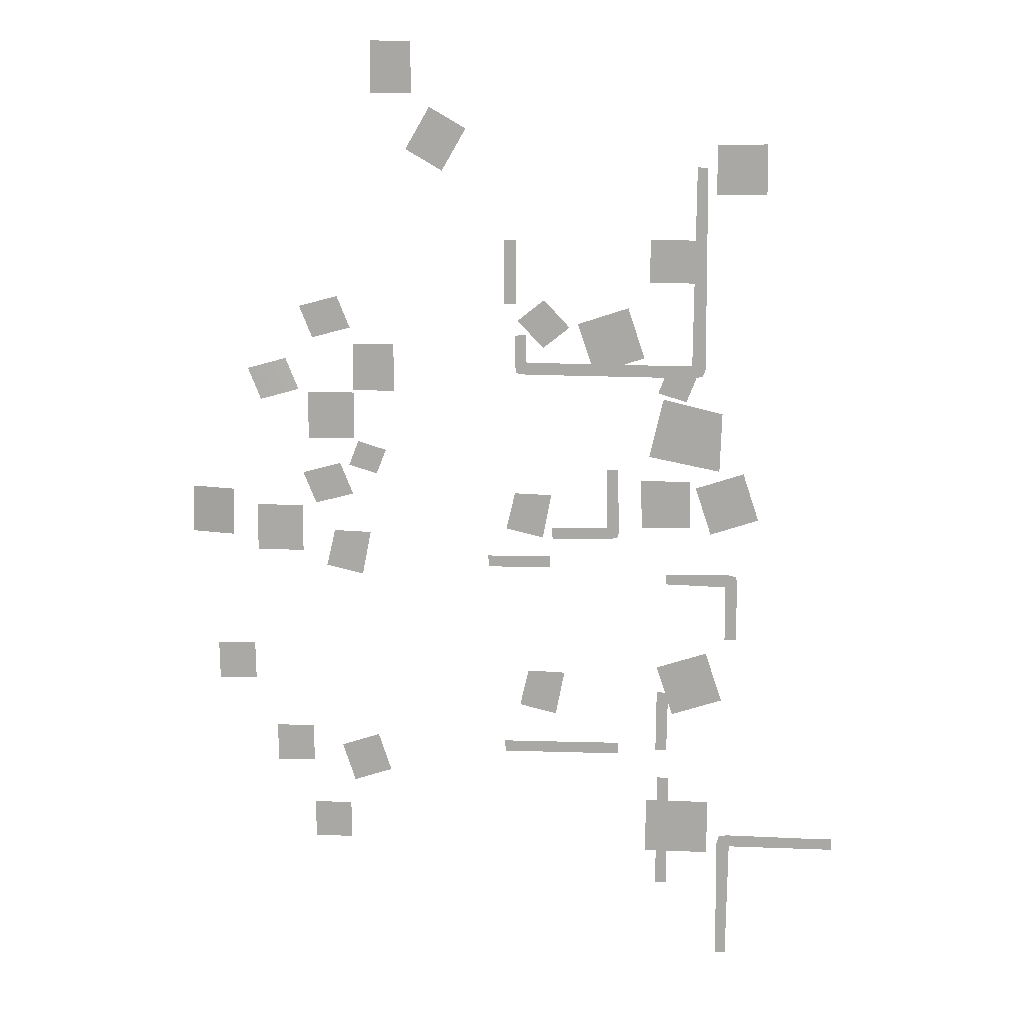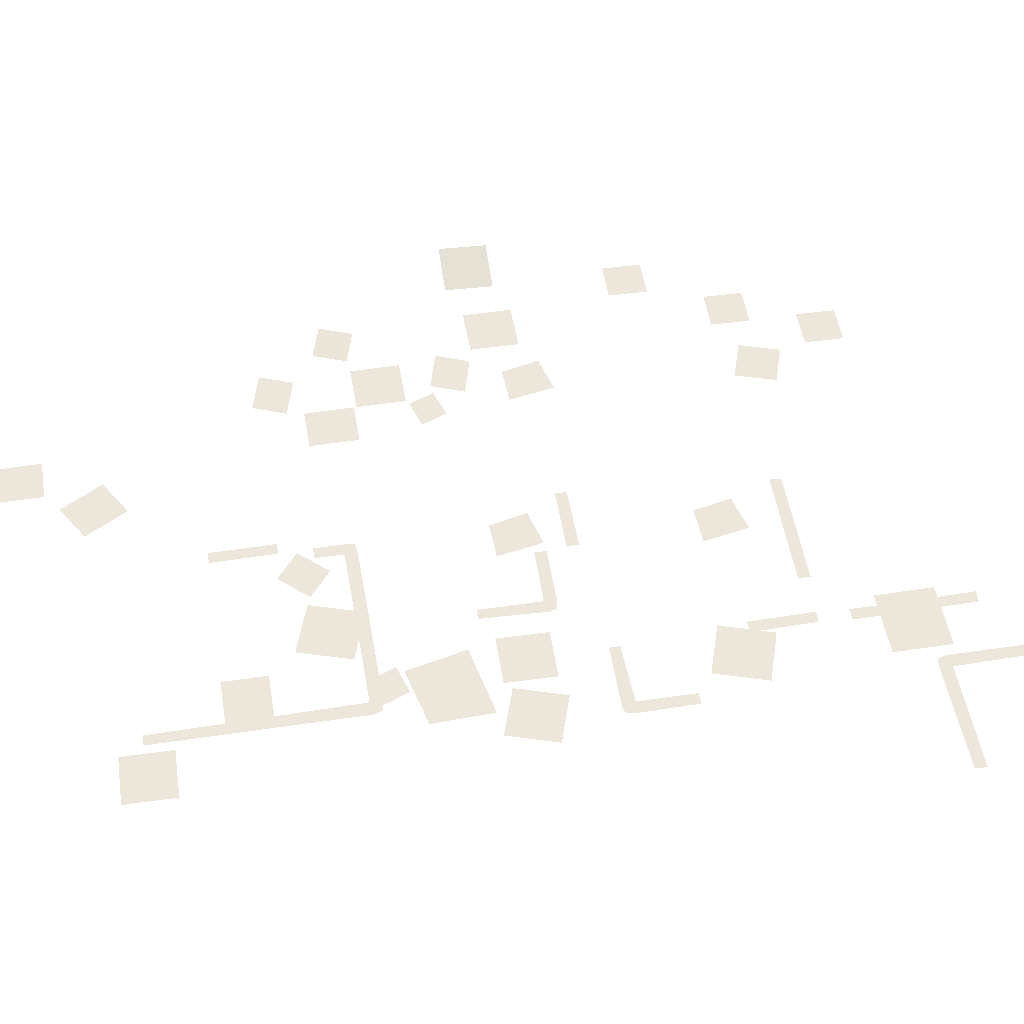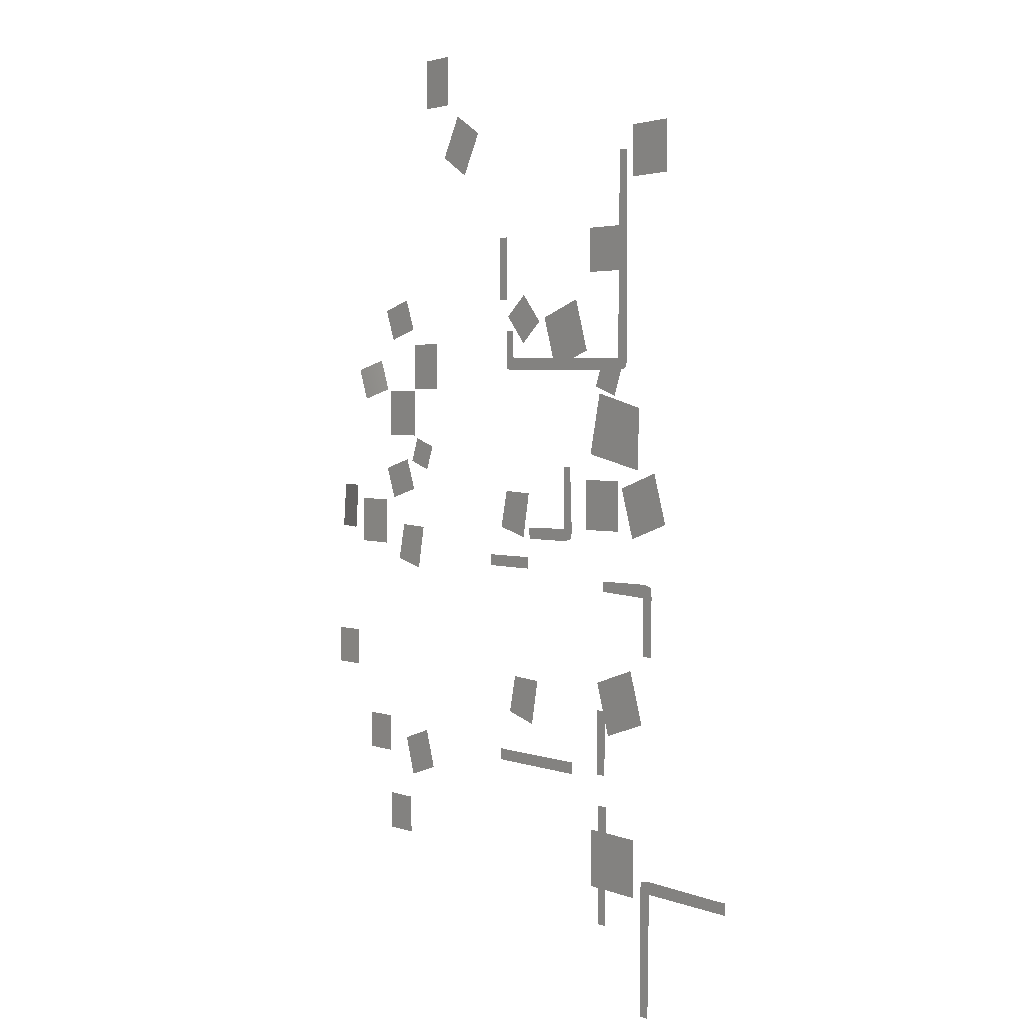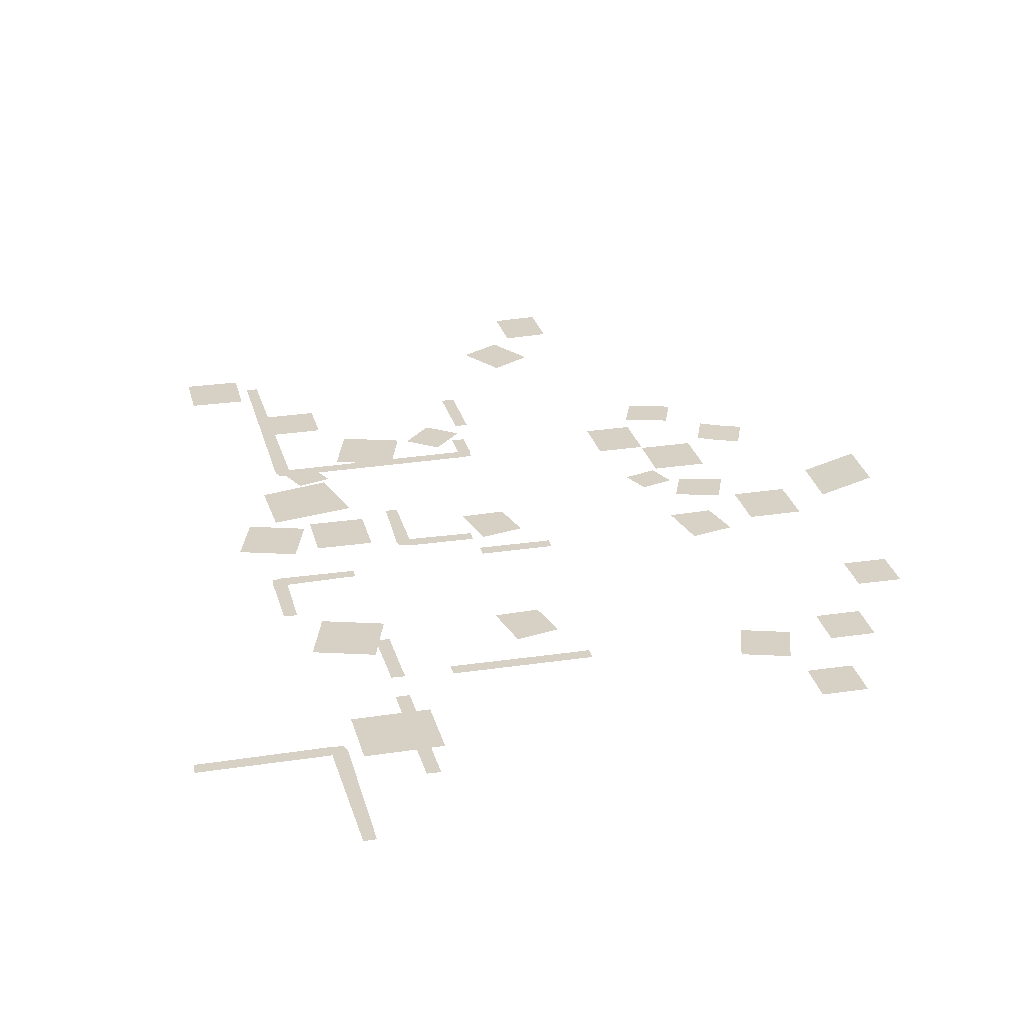
<metadata>
{"format":"obj","ext":"obj","renderer":"f3d","projection":"perspective","resolution":1024,"background":"white","views":[{"elev":13.7,"azim":5.9,"up":"+Z"},{"elev":50.6,"azim":80.3,"up":"+Y"},{"elev":3.3,"azim":53.1,"up":"+Z"},{"elev":26.8,"azim":166.2,"up":"+Y"}]}
</metadata>
<code>
g E3_shadowTree_geo
v -207.5 0.03261 22.95
v -209.2 0.03261 18.72
v -212.4 0.03261 24.4
v -214 0.03261 20.17
v -257.1 0.04879 61.03
v -253 0.04879 68.06
v -251 0.04879 57.49
v -246.9 0.04879 64.51
v -237.6 0.04609 -36.38
v -236.1 0.04609 -30.06
v -231.3 0.04609 -37.85
v -229.8 0.04609 -30.26
v -274.7 0.04879 11.19
v -274.7 0.04879 19.3
v -266.6 0.04879 11.19
v -266.6 0.04879 19.3
v -281.5 0.1072 -41.74
v -275 0.08195 -41.64
v -281.4 0.06154 -48.29
v -274.9 0.03625 -48.18
v -240 0.04609 -4.244
v -238.6 0.04609 2.084
v -233.7 0.04609 -5.713
v -232.2 0.04609 1.883
v -284.1 0.05063 -9.085
v -284.1 0.1067 -0.975
v -276.1 0.05063 -9.085
v -276.1 0.1067 -0.975
v -269.3 0.04186 36.04
v -267.1 0.04186 30.63
v -275.9 0.04186 34.24
v -273.7 0.04186 28.84
v -261.1 0.03261 9.292
v -262.8 0.03261 5.061
v -265.9 0.03261 10.74
v -267.6 0.03261 6.514
v -256.1 0.0443 78.85
v -256.1 0.0443 70.3
v -262.9 0.2102 78.85
v -262.9 0.2102 70.3
v -274.9 0.08099 -56.21
v -268.4 0.08099 -56.1
v -274.8 0.08099 -62.75
v -268.3 0.08099 -62.65
v -266.6 0.04879 19.73
v -266.6 0.04879 27.84
v -259.6 0.04879 19.73
v -259.6 0.04879 27.84
v -269.2 0.04186 6.774
v -267 0.04186 1.37
v -275.8 0.04186 4.98
v -273.6 0.04186 -0.4242
v -271.8 0.01797 -11.65
v -270.4 0.06175 -5.318
v -265.5 0.007805 -13.11
v -264 0.06036 -5.518
v -263.1 0.04186 -42.91
v -260.9 0.04186 -49.47
v -269.7 0.04186 -45.09
v -267.5 0.04186 -51.65
v -215.7 0.04629 46.25
v -207.4 0.04629 46.25
v -215.7 0.04629 39.03
v -207.4 0.04629 39.03
v -213.1 0.04777 19.09
v -203 0.04777 16.76
v -215.4 0.04777 9.049
v -203.3 0.04777 6.717
v -215.1 0.0496 -53.55
v -204.2 0.0496 -53.55
v -215.1 0.0496 -63.08
v -204.2 0.0496 -63.08
v -196.6 0.08952 62.24
v -196.4 0.08952 53.96
v -204.9 0.08952 62.11
v -204.7 0.08952 53.83
v -216.4 0.04113 26.16
v -225 0.04113 23.33
v -219.3 0.04113 34.68
v -227.8 0.04113 31.85
v -202.2 0.04113 -34.47
v -210.7 0.04113 -37.3
v -205 0.04113 -25.94
v -213.5 0.04113 -28.77
v -208.4 0.08951 4.845
v -208.3 0.08951 -3.435
v -216.7 0.08951 4.712
v -216.5 0.08951 -3.568
v -229.3 0.02833 31.22
v -233.7 0.02833 27.63
v -233.6 0.02833 35.86
v -238.1 0.02833 32.27
v -196.5 0.03906 -1.744
v -204.6 0.03906 -4.433
v -199.2 0.03906 6.354
v -207.3 0.03906 3.665
v -240.4 0.05232 35.11
v -238.5 0.05232 35.2
v -240.4 0.05232 44.72
v -238.5 0.05232 45.91
v -240.4 0.05232 45.91
v -238.5 0.05232 44.72
v -240.4 0.05232 36.76
v -238.5 0.05232 36.76
v -236.7 0.05232 22.98
v -236.6 0.05232 29.78
v -238.6 0.05232 29.7
v -236.6 0.05232 25.05
v -208 0.05232 22.86
v -206.3 0.05232 58.38
v -208.1 0.05232 58.38
v -206.3 0.05232 57.19
v -208.1 0.05232 57.19
v -206.1 0.05232 24.32
v -238.6 0.05232 24.84
v -236.7 0.05232 28.14
v -238.6 0.05232 28.14
v -238.3 0.05232 23.18
v -206.6 0.05232 23.16
v -208.3 0.05232 24.9
v -213.2 0.04485 -69.18
v -211.3 0.04485 -69.09
v -213.1 0.04485 -50.42
v -211.2 0.04485 -49.23
v -213.1 0.04485 -49.23
v -211.1 0.04485 -50.42
v -213.2 0.04485 -67.53
v -211.3 0.04485 -67.53
v -213.6 0.04485 -44.12
v -211.6 0.04485 -44.03
v -213.4 0.04485 -34.53
v -211.5 0.04485 -33.34
v -213.4 0.04485 -33.34
v -211.5 0.04485 -34.53
v -213.5 0.04485 -42.47
v -211.6 0.04485 -42.47
v -183.6 0.02 -59.77
v -182 0.02 -61.69
v -182.1 0.02 -59.72
v -183.6 0.02 -61.69
v -200.5 0.02 -59.71
v -202.1 0.02 -82.23
v -200.4 0.02 -82.23
v -202.2 0.02 -81.04
v -200.4 0.02 -81.04
v -202.3 0.02 -61.24
v -202 0.02 -59.93
v -200.1 0.02 -61.79
v -199.9 0.05232 -21.69
v -201.8 0.05232 -23.34
v -199.8 0.05232 -23.26
v -201.8 0.05232 -21.69
v -199.8 0.05232 -13.44
v -212.2 0.05232 -11.83
v -212.2 0.05232 -13.58
v -211 0.05232 -11.81
v -211 0.05232 -13.58
v -201.3 0.05232 -11.63
v -200 0.05232 -12
v -201.9 0.05232 -13.83
v -243.2 0.05232 -9.188
v -243.2 0.05232 -11.16
v -233.6 0.05232 -9.105
v -232.4 0.05232 -11.06
v -232.4 0.05232 -9.095
v -233.6 0.05232 -11.09
v -241.6 0.05232 -9.229
v -241.6 0.05232 -11.15
v -240.3 0.05232 -43.23
v -240.2 0.05232 -45.2
v -221.4 0.05232 -43.01
v -220.2 0.05232 -44.96
v -220.2 0.05232 -43
v -221.4 0.05232 -44.99
v -238.7 0.05232 -43.26
v -238.6 0.05232 -45.18
v -230.4 0.05232 -5.869
v -232.1 0.05232 -3.976
v -232 0.05232 -5.945
v -230.4 0.05232 -3.947
v -222.2 0.05232 -5.762
v -220.8 0.05232 6.686
v -222.6 0.05232 6.653
v -220.8 0.05232 5.498
v -222.5 0.05232 5.465
v -220.4 0.05232 -4.314
v -220.7 0.05232 -5.392
v -222.5 0.05232 -3.708
v -291.6 -0.516 -26.31
v -285.1 -0.5152 -26.2
v -291.5 -0.5612 -32.85
v -285 -0.5605 -32.75
v -278.6 0.6479 25.05
v -276.4 0.6583 19.64
v -285.1 0.09761 23.28
v -283 0.108 17.87
v -279.4 0.3237 18.83
v -281.6 0.3196 24.25
v -296.5 3.529 -6.909
v -296.5 4.016 1.187
v -288.8 1.382 -6.815
v -288.7 1.869 1.281
v -240.4 0.05232 44.72
v -238.5 0.05232 36.76
v -238.5 0.05232 44.72
v -240.4 0.05232 36.76
v -206.3 0.05232 57.19
v -208.1 0.05232 57.19
v -208.3 0.05232 24.9
v -238.6 0.05232 28.14
v -236.7 0.05232 28.14
v -206.1 0.05232 24.32
v -213.1 0.04485 -50.42
v -211.3 0.04485 -67.53
v -211.1 0.04485 -50.42
v -213.2 0.04485 -67.53
v -213.4 0.04485 -34.53
v -211.6 0.04485 -42.47
v -211.5 0.04485 -34.53
v -213.5 0.04485 -42.47
v -202.2 0.02 -81.04
v -200.4 0.02 -81.04
v -200.1 0.02 -61.79
v -202.3 0.02 -61.24
v -183.6 0.02 -61.69
v -183.6 0.02 -59.77
v -211 0.05232 -11.81
v -211 0.05232 -13.58
v -201.9 0.05232 -13.83
v -201.3 0.05232 -11.63
v -201.8 0.05232 -21.69
v -199.9 0.05232 -21.69
v -233.6 0.05232 -9.105
v -241.6 0.05232 -11.15
v -233.6 0.05232 -11.09
v -241.6 0.05232 -9.229
v -221.4 0.05232 -43.01
v -238.6 0.05232 -45.18
v -221.4 0.05232 -44.99
v -238.7 0.05232 -43.26
v -220.8 0.05232 5.498
v -222.5 0.05232 5.465
v -222.5 0.05232 -3.708
v -220.4 0.05232 -4.314
v -230.4 0.05232 -3.947
v -230.4 0.05232 -5.869
g E3_shadowTree_geo_0
f 4 1 2
f 3 1 4
f 8 5 6
f 7 5 8
f 12 9 10
f 11 9 12
f 16 13 14
f 15 13 16
f 20 17 18
f 19 17 20
f 24 21 22
f 23 21 24
f 28 25 26
f 27 25 28
f 32 29 30
f 31 29 32
f 36 33 34
f 35 33 36
f 40 37 38
f 39 37 40
f 44 41 42
f 43 41 44
f 48 45 46
f 47 45 48
f 52 49 50
f 51 49 52
f 56 53 54
f 55 53 56
f 60 57 58
f 59 57 60
f 64 61 62
f 63 61 64
f 68 65 66
f 67 65 68
f 72 69 70
f 71 69 72
f 76 73 74
f 75 73 76
f 80 77 78
f 79 77 80
f 84 81 82
f 83 81 84
f 88 85 86
f 87 85 88
f 92 89 90
f 91 89 92
f 96 93 94
f 95 93 96
f 101 102 99
f 100 102 101
f 98 103 104
f 97 103 98
f 204 203 205
f 206 203 204
f 111 112 113
f 110 112 111
f 207 120 208
f 114 120 207
f 107 116 117
f 106 116 107
f 108 210 211
f 115 210 108
f 118 115 108
f 108 105 118
f 109 105 108
f 209 109 108
f 119 109 209
f 212 119 209
f 125 126 123
f 124 126 125
f 122 127 128
f 121 127 122
f 214 213 215
f 216 213 214
f 133 134 131
f 132 134 133
f 130 135 136
f 129 135 130
f 218 217 219
f 220 217 218
f 143 144 145
f 142 144 143
f 221 148 222
f 146 148 221
f 139 140 137
f 138 140 139
f 141 226 225
f 223 141 225
f 147 141 223
f 224 147 223
f 155 156 157
f 154 156 155
f 227 160 228
f 158 160 227
f 151 152 149
f 150 152 151
f 153 232 231
f 229 153 231
f 159 153 229
f 230 159 229
f 165 166 163
f 164 166 165
f 162 167 168
f 161 167 162
f 234 233 235
f 236 233 234
f 173 174 171
f 172 174 173
f 170 175 176
f 169 175 170
f 238 237 239
f 240 237 238
f 183 184 185
f 182 184 183
f 241 188 242
f 186 188 241
f 179 180 177
f 178 180 179
f 181 246 245
f 243 181 245
f 187 181 243
f 244 187 243
f 192 189 190
f 191 189 192
f 198 196 195
f 197 196 198
f 193 197 198
f 194 197 193
f 202 199 200
f 201 199 202

</code>
